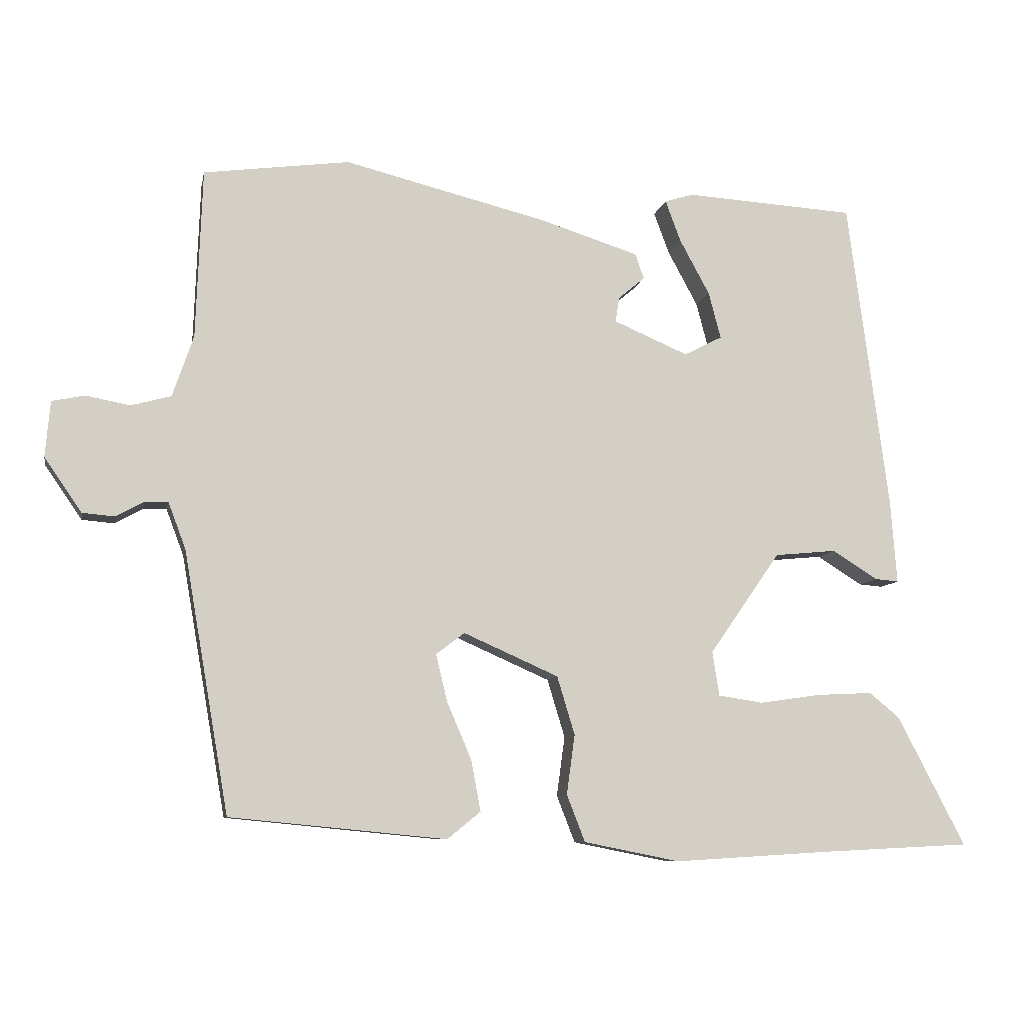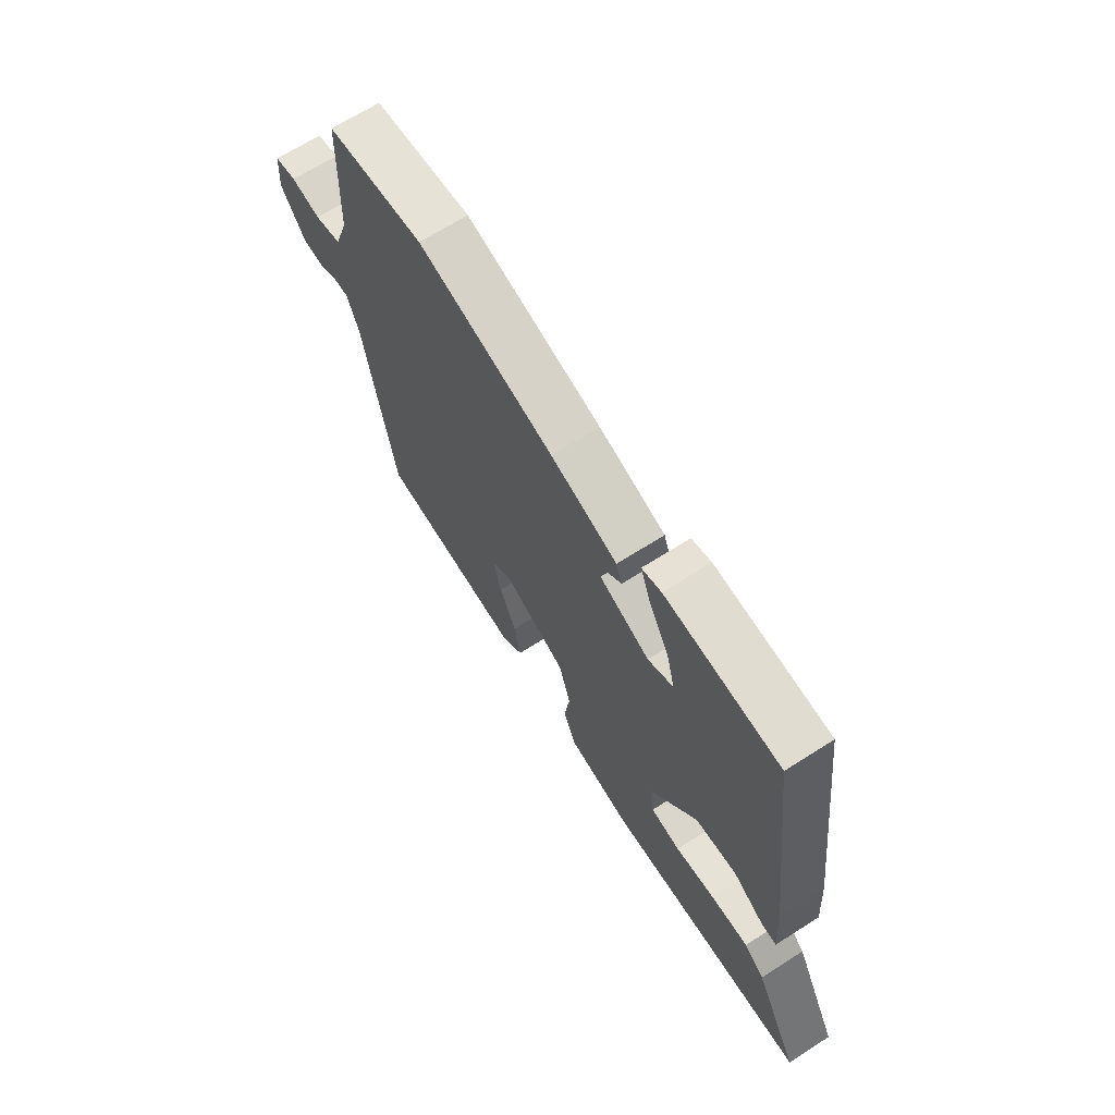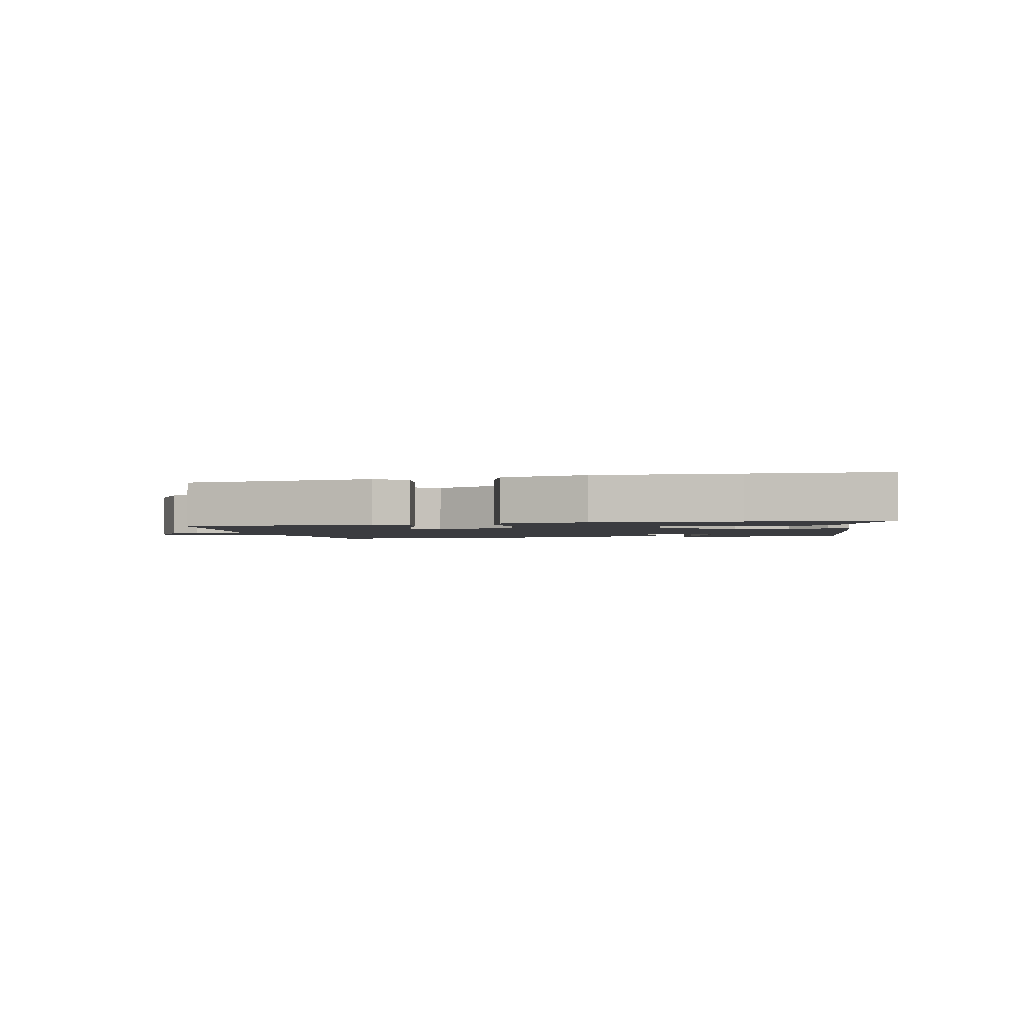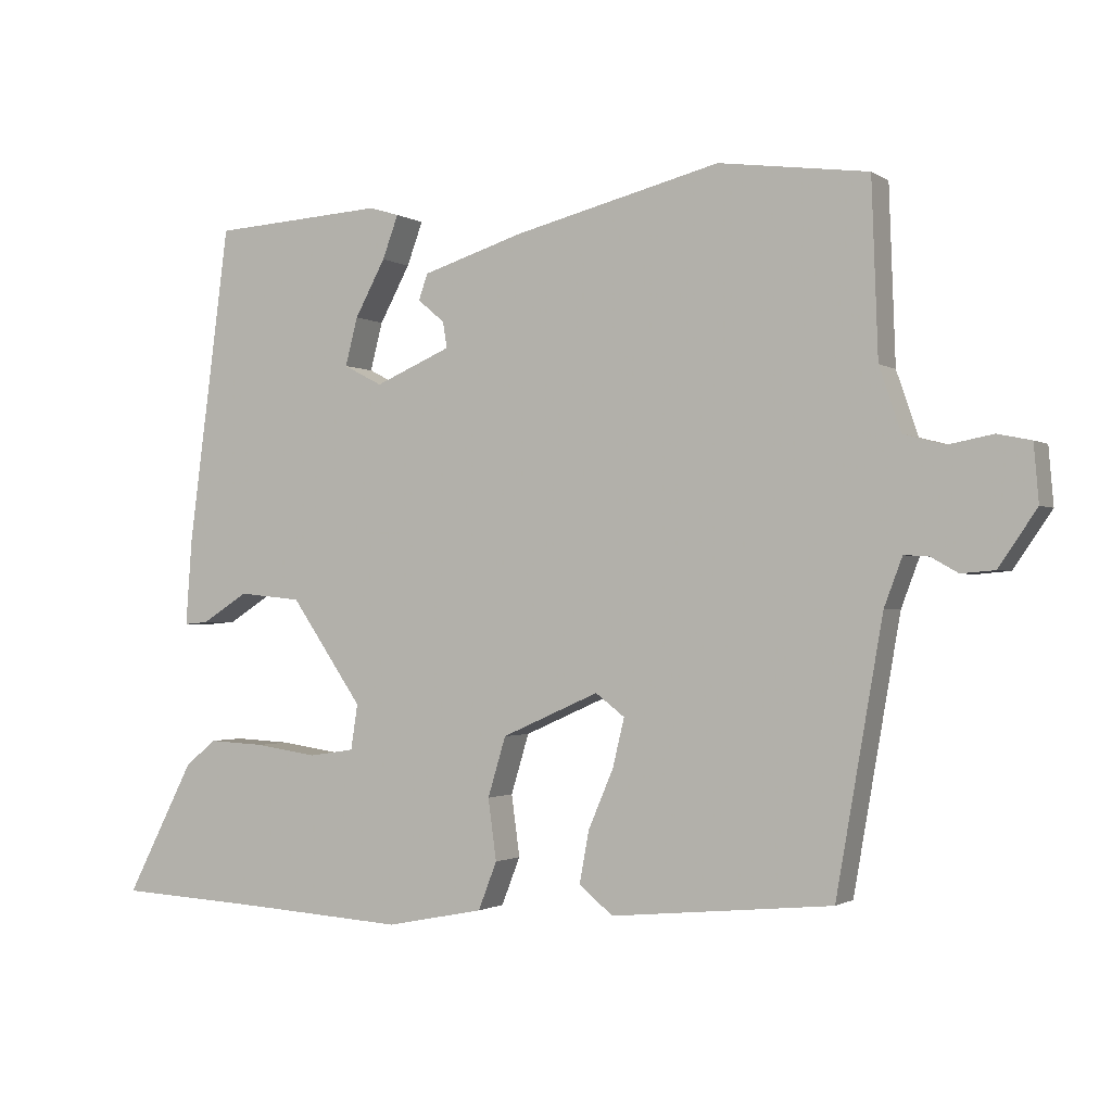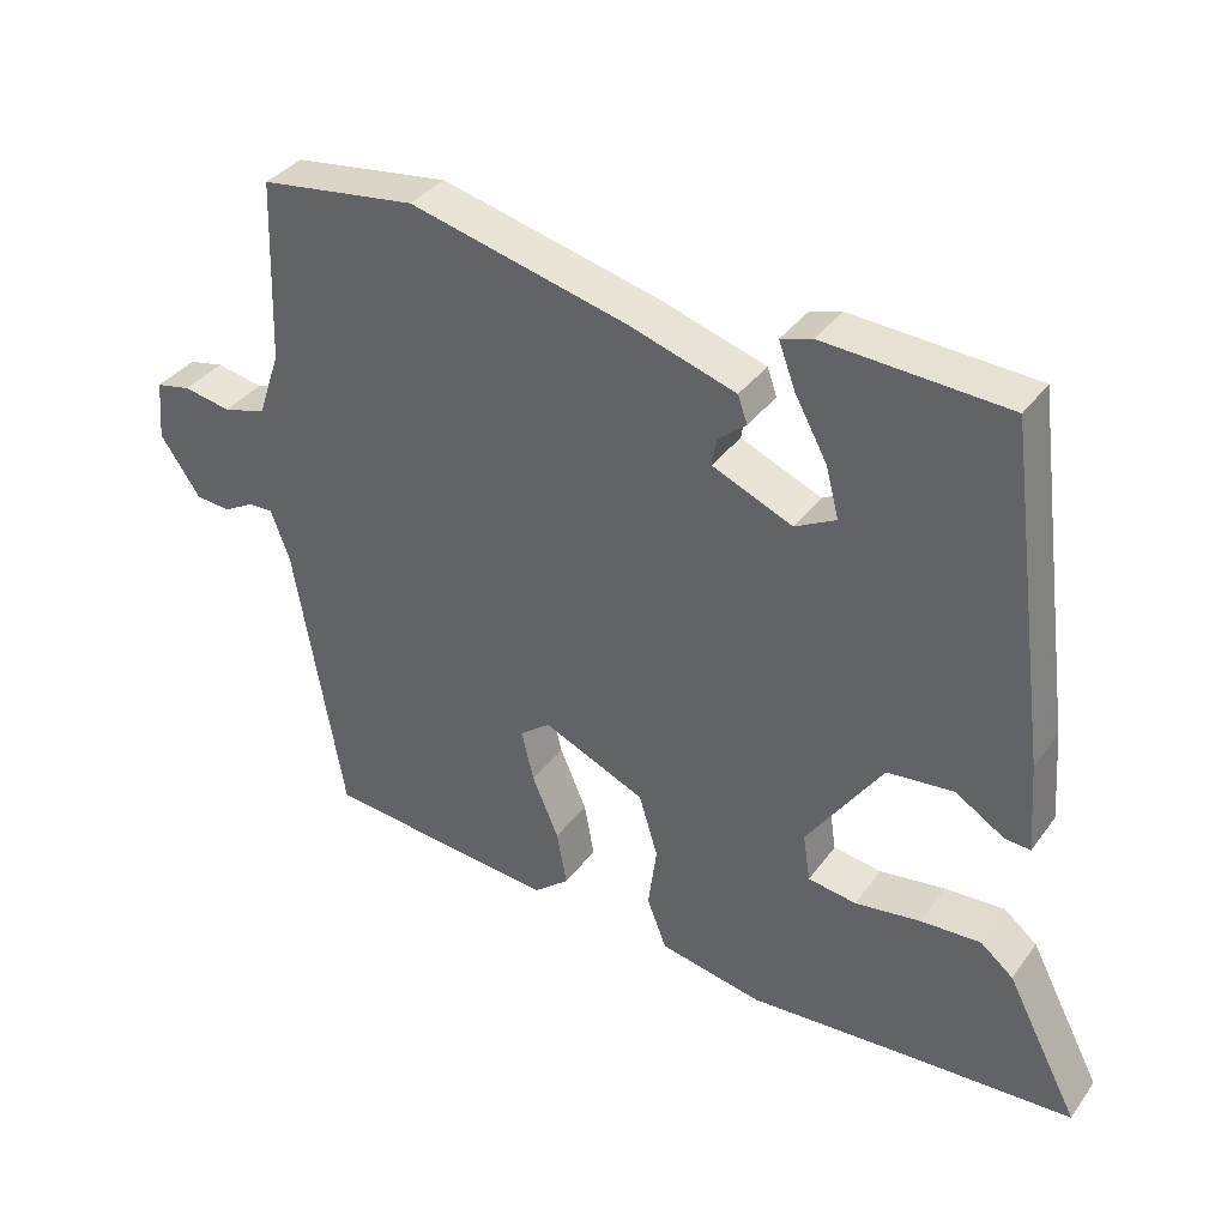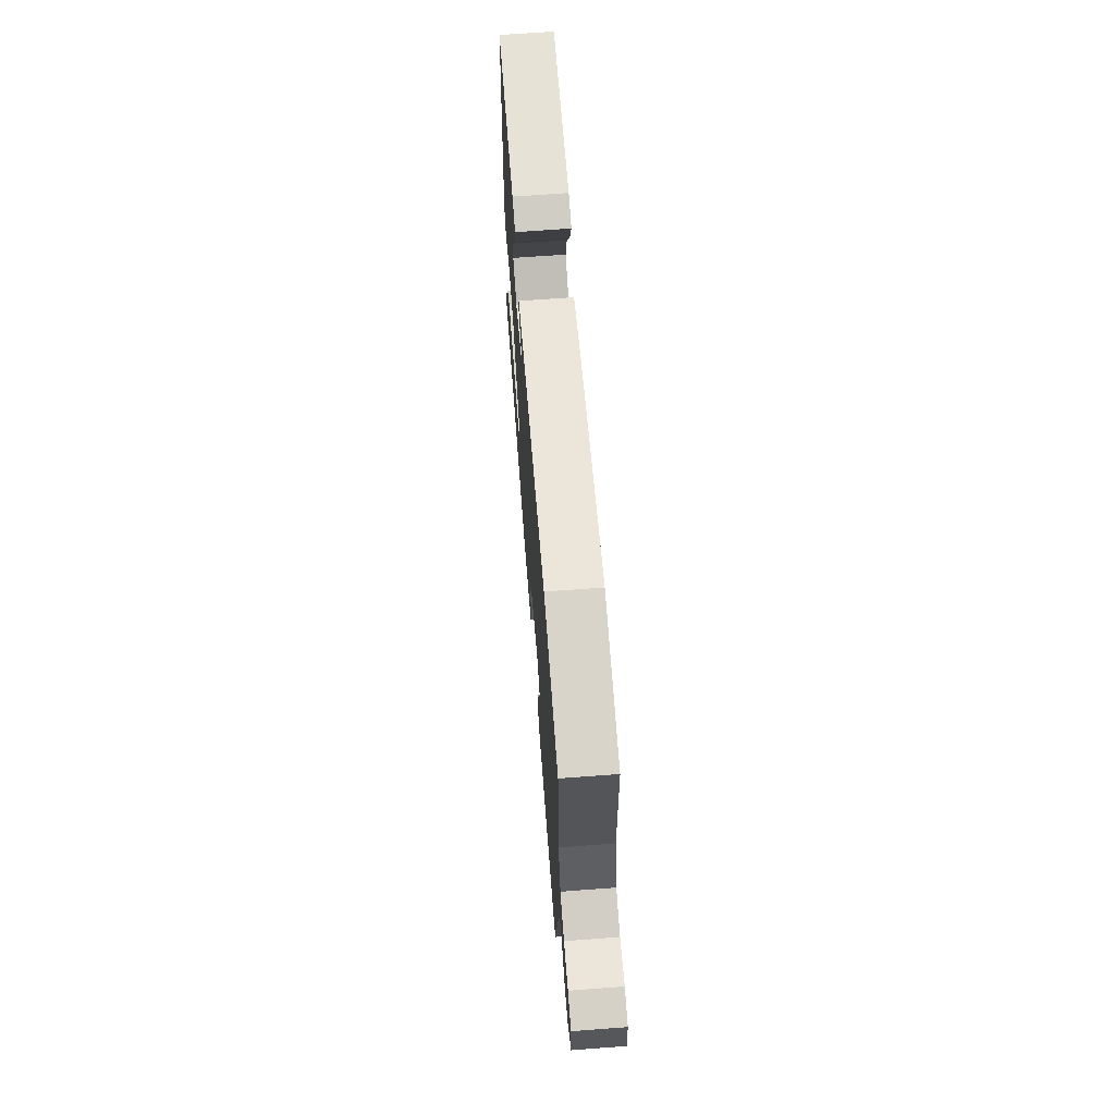
<metadata>
{"format":"obj","ext":"obj","renderer":"f3d","projection":"perspective","resolution":1024,"background":"white","views":[{"elev":-8.7,"azim":169.0,"up":"+Z"},{"elev":67.3,"azim":-122.6,"up":"+Z"},{"elev":-2.0,"azim":-166.2,"up":"+Y"},{"elev":-1.3,"azim":26.6,"up":"+Z"},{"elev":36.2,"azim":-148.6,"up":"+Z"},{"elev":67.3,"azim":85.7,"up":"+Z"}]}
</metadata>
<code>
v 0.32 0.07 0.524
v 0.535 0.07 0.495
v 0.544 0.07 0.245
v 0.575 0.07 0.154
v 0.634 0.07 0.138
v 0.699 0.07 0.15
v 0.747 0.07 0.14
v 0.754 0.07 0.058
v 0.699 0.07 -0.022
v 0.651 0.07 -0.026
v 0.61 0.07 -0.003
v 0.576 0.07 -0.002
v 0.55 0.07 -0.071
v 0.483 0.07 -0.455
v 0.164 0.07 -0.486
v 0.115 0.07 -0.446
v 0.129 0.07 -0.371
v 0.165 0.07 -0.287
v 0.182 0.07 -0.217
v 0.14 0.07 -0.185
v 0 0.07 -0.247
v -0.026 0.07 -0.333
v -0.014 0.07 -0.421
v -0.041 0.07 -0.49
v -0.182 0.07 -0.518
v -0.412 0.07 -0.504
v -0.631 0.07 -0.493
v -0.532 0.07 -0.302
v -0.487 0.07 -0.265
v -0.405 0.07 -0.269
v -0.315 0.07 -0.282
v -0.249 0.07 -0.272
v -0.239 0.07 -0.207
v -0.343 0.07 -0.057
v -0.434 0.07 -0.048
v -0.501 0.07 -0.09
v -0.536 0.07 -0.093
v -0.527 0.07 0.03
v -0.467 0.07 0.489
v -0.217 0.07 0.504
v -0.174 0.07 0.491
v -0.197 0.07 0.429
v -0.241 0.07 0.348
v -0.259 0.07 0.279
v -0.203 0.07 0.25
v -0.093 0.07 0.297
v -0.099 0.07 0.334
v -0.138 0.07 0.367
v -0.125 0.07 0.404
v 0.021 0.07 0.45
v 0.32 0 0.524
v 0.535 0 0.495
v 0.544 0 0.245
v 0.575 0 0.154
v 0.634 0 0.138
v 0.699 0 0.15
v 0.747 0 0.14
v 0.754 0 0.058
v 0.699 0 -0.022
v 0.651 0 -0.026
v 0.61 0 -0.003
v 0.576 0 -0.002
v 0.55 0 -0.071
v 0.483 0 -0.455
v 0.164 0 -0.486
v 0.115 0 -0.446
v 0.129 0 -0.371
v 0.165 0 -0.287
v 0.182 0 -0.217
v 0.14 0 -0.185
v 0 0 -0.247
v -0.026 0 -0.333
v -0.014 0 -0.421
v -0.041 0 -0.49
v -0.182 0 -0.518
v -0.412 0 -0.504
v -0.631 0 -0.493
v -0.532 0 -0.302
v -0.487 0 -0.265
v -0.405 0 -0.269
v -0.315 0 -0.282
v -0.249 0 -0.272
v -0.239 0 -0.207
v -0.343 0 -0.057
v -0.434 0 -0.048
v -0.501 0 -0.09
v -0.536 0 -0.093
v -0.527 0 0.03
v -0.467 0 0.489
v -0.217 0 0.504
v -0.174 0 0.491
v -0.197 0 0.429
v -0.241 0 0.348
v -0.259 0 0.279
v -0.203 0 0.25
v -0.093 0 0.297
v -0.099 0 0.334
v -0.138 0 0.367
v -0.125 0 0.404
v 0.021 0 0.45
f 47 48 49 50
f 46 47 50 1
f 40 41 42 43
f 40 43 44
f 39 40 44
f 38 39 44
f 35 36 37 38
f 34 35 38 44
f 33 34 44 45
f 28 29 30 31
f 26 27 28 31
f 26 31 32
f 25 26 32
f 22 23 24 25
f 21 22 25 32
f 20 21 32 33
f 15 16 17 18
f 13 14 15 18
f 12 13 18 19
f 8 9 10 11
f 8 11 12
f 5 6 7 8
f 4 5 8 12
f 3 4 12 19
f 46 1 2 3
f 20 33 45 46
f 3 19 20 46
f 100 99 98 97
f 51 100 97 96
f 93 92 91 90
f 94 93 90
f 94 90 89
f 94 89 88
f 88 87 86 85
f 94 88 85 84
f 95 94 84 83
f 81 80 79 78
f 81 78 77 76
f 82 81 76
f 82 76 75
f 75 74 73 72
f 82 75 72 71
f 83 82 71 70
f 68 67 66 65
f 68 65 64 63
f 69 68 63 62
f 61 60 59 58
f 62 61 58
f 58 57 56 55
f 62 58 55 54
f 69 62 54 53
f 53 52 51 96
f 96 95 83 70
f 96 70 69 53
f 1 51 52 2
f 2 52 53 3
f 3 53 54 4
f 4 54 55 5
f 5 55 56 6
f 6 56 57 7
f 7 57 58 8
f 8 58 59 9
f 9 59 60 10
f 10 60 61 11
f 11 61 62 12
f 12 62 63 13
f 13 63 64 14
f 14 64 65 15
f 15 65 66 16
f 16 66 67 17
f 17 67 68 18
f 18 68 69 19
f 19 69 70 20
f 20 70 71 21
f 21 71 72 22
f 22 72 73 23
f 23 73 74 24
f 24 74 75 25
f 25 75 76 26
f 26 76 77 27
f 27 77 78 28
f 28 78 79 29
f 29 79 80 30
f 30 80 81 31
f 31 81 82 32
f 32 82 83 33
f 33 83 84 34
f 34 84 85 35
f 35 85 86 36
f 36 86 87 37
f 37 87 88 38
f 38 88 89 39
f 39 89 90 40
f 40 90 91 41
f 41 91 92 42
f 42 92 93 43
f 43 93 94 44
f 44 94 95 45
f 45 95 96 46
f 46 96 97 47
f 47 97 98 48
f 48 98 99 49
f 49 99 100 50
f 50 100 51 1

</code>
